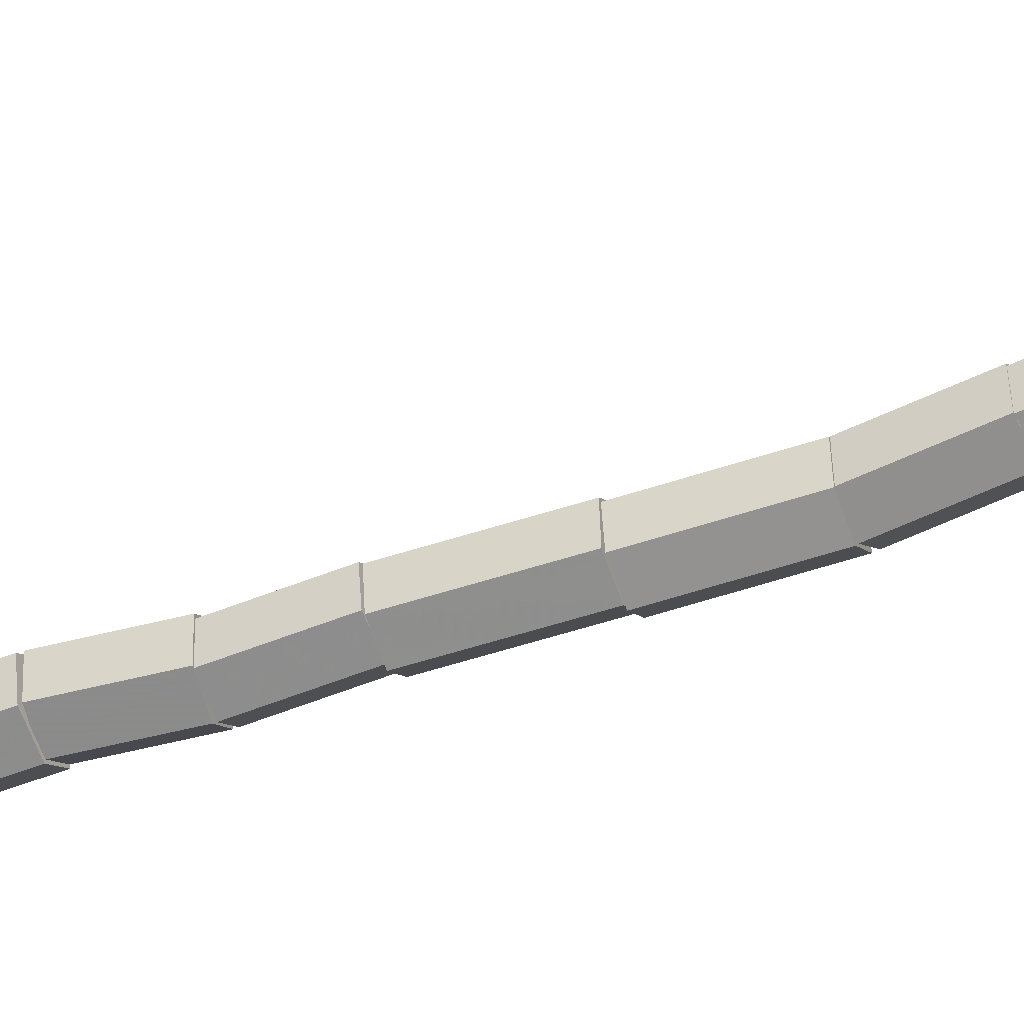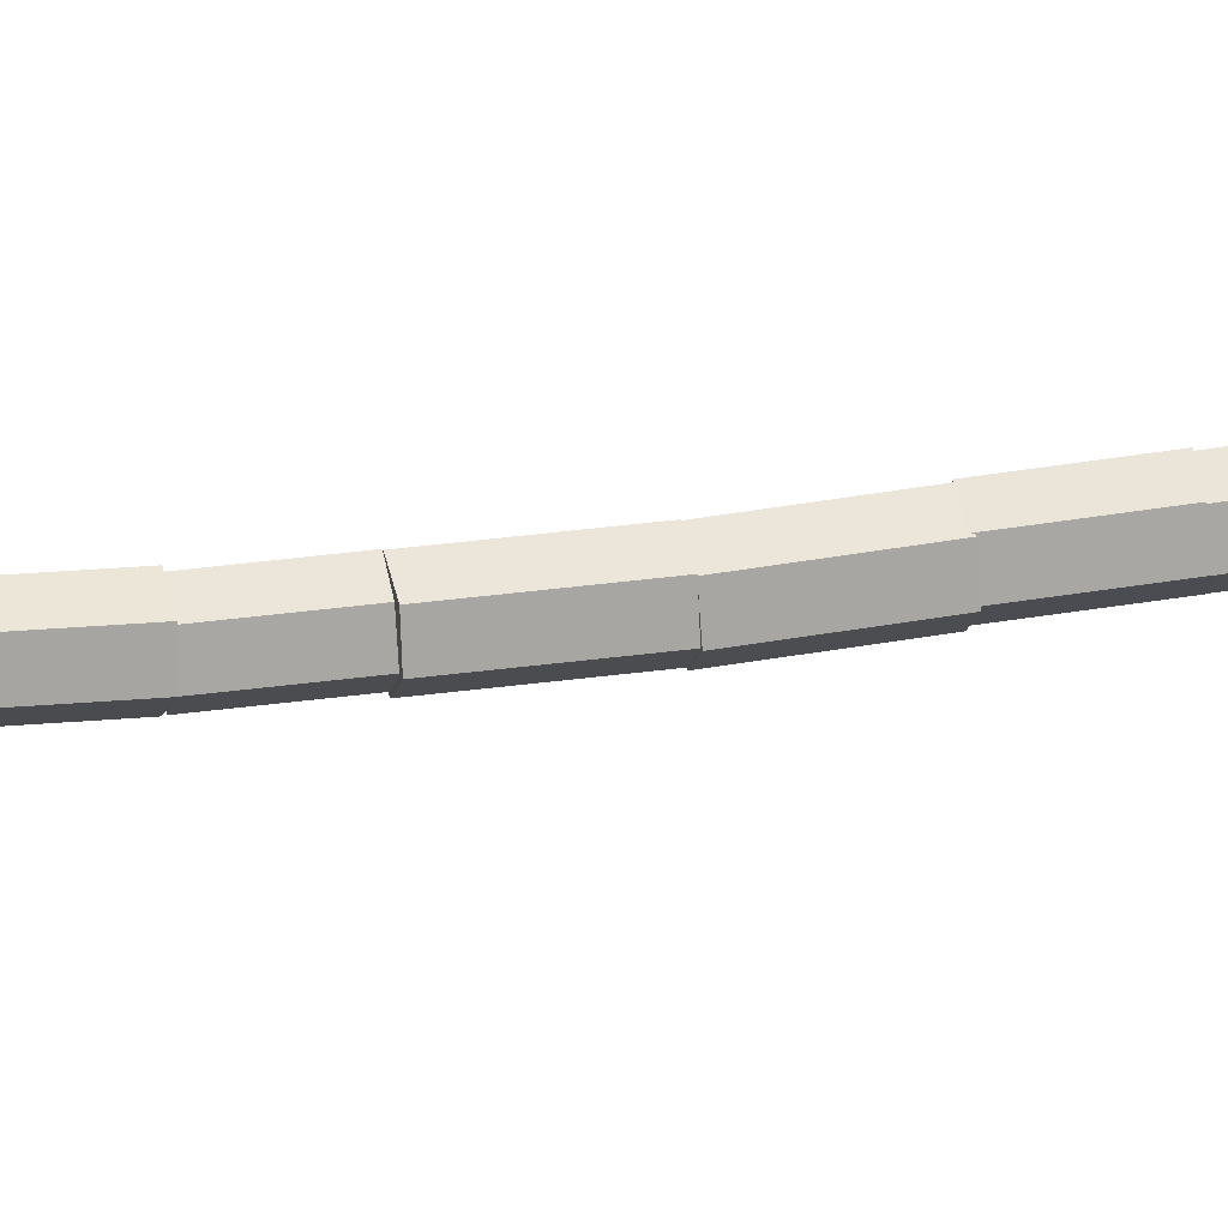
<metadata>
{"format":"obj","ext":"obj","renderer":"f3d","projection":"perspective","resolution":1024,"background":"white","views":[{"elev":-37.8,"azim":116.4,"up":"+Z"},{"elev":15.8,"azim":81.4,"up":"+Z"}]}
</metadata>
<code>
v 0.07017 0.006867 -0.04088
v 0.07 0.009833 0.04057
v -0.0001761 0.002966 0.08145
v -0.07017 -0.006867 0.04088
v -0.07 -0.009833 -0.04057
v 0.0001761 -0.002966 -0.08145
v 0.04495 0.2184 -0.04863
v 0.04477 0.2214 0.03281
v -0.0254 0.2145 0.07369
v -0.0954 0.2047 0.03312
v -0.09522 0.2017 -0.04833
v -0.02505 0.2086 -0.0892
v 0.0441 0.2241 -0.04886
v 0.04369 0.228 0.03255
v -0.0256 0.2156 0.0736
v -0.09448 0.1991 0.03326
v -0.09407 0.1952 -0.04814
v -0.02478 0.2076 -0.0892
v 0.006013 0.4059 -0.05795
v 0.0056 0.4099 0.02345
v -0.06369 0.3974 0.06451
v -0.1326 0.381 0.02417
v -0.1322 0.377 -0.05723
v -0.06287 0.3894 -0.09829
v 0.0707 0.4062 -0.06589
v 0.07086 0.4015 0.007565
v 0.007368 0.3946 0.04415
v -0.05629 0.3924 0.007277
v -0.05646 0.3971 -0.06617
v 0.007036 0.404 -0.1028
v 0.05982 0.5593 -0.05609
v 0.05999 0.5546 0.01736
v -0.003511 0.5477 0.05394
v -0.06717 0.5456 0.01707
v -0.06734 0.5502 -0.05638
v -0.003844 0.5571 -0.09296
v 0.03549 0.558 -0.04992
v 0.03565 0.5549 0.0136
v -0.01903 0.5475 0.04522
v -0.07388 0.5432 0.01331
v -0.07405 0.5463 -0.05021
v -0.01936 0.5537 -0.08183
v 0.009915 0.797 -0.03813
v 0.01008 0.7938 0.02539
v -0.0446 0.7864 0.05701
v -0.09945 0.7821 0.0251
v -0.09962 0.7852 -0.03842
v -0.04494 0.7927 -0.07004
v 0.01837 0.8058 -0.03267
v 0.01845 0.8051 0.03522
v -0.0385 0.7903 0.06909
v -0.09554 0.7762 0.03507
v -0.09563 0.7769 -0.03283
v -0.03868 0.7917 -0.0667
v -0.03539 1.018 -0.03038
v -0.0353 1.017 0.03752
v -0.09226 1.002 0.07139
v -0.1493 0.9882 0.03737
v -0.1494 0.9889 -0.03053
v -0.09244 1.004 -0.0644
v -0.01684 1.016 -0.03181
v -0.01636 1.008 0.03543
v -0.07432 0.9975 0.06864
v -0.1328 0.9943 0.0346
v -0.1332 1.002 -0.03264
v -0.07528 1.013 -0.06585
v -0.03896 1.197 -0.01061
v -0.03849 1.189 0.05663
v -0.09645 1.178 0.08984
v -0.1549 1.175 0.05581
v -0.1554 1.183 -0.01144
v -0.0974 1.194 -0.04464
v -0.04066 1.207 -0.002246
v -0.03922 1.197 0.06434
v -0.09425 1.175 0.09639
v -0.1507 1.163 0.06185
v -0.1522 1.173 -0.004743
v -0.09713 1.195 -0.03679
v -0.1016 1.405 0.02776
v -0.1001 1.395 0.09435
v -0.1552 1.374 0.1264
v -0.2116 1.361 0.09185
v -0.2131 1.371 0.02526
v -0.1581 1.393 -0.006783
v -0.0946 1.391 0.02615
v -0.09443 1.387 0.09155
v -0.1508 1.38 0.1241
v -0.2074 1.377 0.09126
v -0.2076 1.38 0.02586
v -0.1512 1.387 -0.006699
v -0.1137 1.597 0.0376
v -0.1135 1.594 0.103
v -0.1699 1.586 0.1356
v -0.2265 1.583 0.1027
v -0.2267 1.587 0.03731
v -0.1703 1.594 0.004752
v -0.1182 1.593 0.04439
v -0.1181 1.591 0.1051
v -0.1707 1.588 0.1354
v -0.2232 1.587 0.105
v -0.2233 1.589 0.04434
v -0.1707 1.592 0.01403
v -0.1234 1.748 0.04915
v -0.1234 1.746 0.1098
v -0.1759 1.743 0.1401
v -0.2285 1.743 0.1098
v -0.2285 1.744 0.0491
v -0.176 1.747 0.01879
v -0.1181 1.751 0.05606
v -0.1183 1.755 0.1201
v -0.1736 1.75 0.1524
v -0.2287 1.742 0.1205
v -0.2285 1.738 0.05646
v -0.1732 1.742 0.02422
v -0.1445 1.977 0.0421
v -0.1447 1.981 0.1062
v -0.2 1.976 0.1384
v -0.2551 1.968 0.1066
v -0.2549 1.964 0.04249
v -0.1996 1.968 0.01025
v -0.1492 1.981 0.05191
v -0.1503 1.99 0.1092
v -0.1997 1.983 0.1387
v -0.248 1.966 0.1111
v -0.2468 1.957 0.05383
v -0.1975 1.964 0.02425
v -0.1976 2.178 0.01922
v -0.1987 2.187 0.07647
v -0.2481 2.18 0.1061
v -0.2964 2.164 0.07839
v -0.2952 2.154 0.02114
v -0.2459 2.162 -0.008446
v -0.1977 2.179 0.01352
v -0.1975 2.175 0.07222
v -0.248 2.167 0.1014
v -0.2987 2.163 0.07188
v -0.2989 2.167 0.01318
v -0.2484 2.174 -0.016
v -0.2154 2.329 0.02237
v -0.2152 2.326 0.08107
v -0.2657 2.318 0.1102
v -0.3163 2.314 0.08072
v -0.3165 2.317 0.02202
v -0.2661 2.325 -0.007156
v -0.2205 2.329 0.02257
v -0.2202 2.323 0.08271
v -0.2721 2.315 0.1125
v -0.3243 2.313 0.08223
v -0.3246 2.318 0.02209
v -0.2727 2.326 -0.007742
v -0.2399 2.523 0.04071
v -0.2397 2.517 0.1009
v -0.2916 2.51 0.1307
v -0.3438 2.507 0.1004
v -0.344 2.513 0.04023
v -0.2921 2.521 0.0104
v -0.2335 2.518 0.03373
v -0.2335 2.513 0.09688
v -0.2883 2.511 0.1284
v -0.3431 2.513 0.09687
v -0.3431 2.518 0.03372
v -0.2883 2.52 0.002151
v -0.2338 2.712 0.04716
v -0.2338 2.708 0.1103
v -0.2886 2.705 0.1419
v -0.3434 2.707 0.1103
v -0.3434 2.712 0.04716
v -0.2886 2.714 0.01559
v -0.2341 2.708 0.04821
v -0.2344 2.702 0.1085
v -0.2868 2.704 0.1389
v -0.3389 2.711 0.109
v -0.3386 2.717 0.04868
v -0.2862 2.715 0.01829
v -0.2192 2.87 0.06437
v -0.2195 2.864 0.1247
v -0.2719 2.866 0.1551
v -0.324 2.874 0.1251
v -0.3238 2.879 0.06484
v -0.2714 2.878 0.03445
v -0.2239 2.874 0.06181
v -0.2239 2.871 0.1212
v -0.2754 2.869 0.1509
v -0.3269 2.869 0.1212
v -0.3269 2.872 0.06176
v -0.2754 2.875 0.03207
v -0.2279 3.098 0.07288
v -0.2278 3.095 0.1323
v -0.2793 3.093 0.162
v -0.3309 3.093 0.1323
v -0.3309 3.096 0.07283
v -0.2794 3.098 0.04314
v -0.2316 3.1 0.07787
v -0.2317 3.101 0.1353
v -0.2811 3.096 0.164
v -0.3305 3.09 0.1353
v -0.3305 3.09 0.07793
v -0.2811 3.095 0.0492
v -0.2487 3.261 0.07621
v -0.2487 3.262 0.1336
v -0.2982 3.257 0.1623
v -0.3476 3.251 0.1337
v -0.3476 3.251 0.07626
v -0.2981 3.256 0.04754
v -0.2516 3.259 0.07532
v -0.2516 3.255 0.1297
v -0.2988 3.253 0.1569
v -0.346 3.254 0.1297
v -0.346 3.257 0.07528
v -0.2988 3.26 0.0481
v -0.2541 3.425 0.08546
v -0.2541 3.422 0.1399
v -0.3012 3.419 0.167
v -0.3485 3.42 0.1398
v -0.3485 3.424 0.08542
v -0.3013 3.426 0.05824
v -0.2549 3.428 0.08065
v -0.2548 3.425 0.1373
v -0.3037 3.42 0.1656
v -0.3527 3.418 0.1371
v -0.3528 3.42 0.0805
v -0.3039 3.425 0.05225
v -0.2726 3.65 0.08971
v -0.2725 3.648 0.1464
v -0.3214 3.643 0.1746
v -0.3704 3.64 0.1462
v -0.3705 3.643 0.08955
v -0.3216 3.648 0.0613
v -0.2762 3.652 0.0865
v -0.276 3.648 0.1439
v -0.3254 3.641 0.1724
v -0.375 3.638 0.1435
v -0.3752 3.642 0.08613
v -0.3258 3.649 0.05764
v -0.2986 3.863 0.1014
v -0.2984 3.859 0.1588
v -0.3478 3.852 0.1873
v -0.3974 3.849 0.1584
v -0.3976 3.853 0.1011
v -0.3482 3.86 0.07256
v -0.3014 3.858 0.104
v -0.3014 3.852 0.1604
v -0.3506 3.85 0.1887
v -0.3996 3.854 0.1606
v -0.3995 3.86 0.1042
v -0.3504 3.862 0.07589
v -0.2969 4.037 0.1223
v -0.2969 4.031 0.1787
v -0.3461 4.029 0.207
v -0.3951 4.033 0.1788
v -0.395 4.039 0.1224
v -0.3459 4.041 0.09416
v -0.298 4.037 0.1219
v -0.298 4.031 0.1768
v -0.3459 4.029 0.2043
v -0.3936 4.033 0.1769
v -0.3935 4.039 0.122
v -0.3457 4.041 0.09453
v -0.2922 4.247 0.1449
v -0.2922 4.241 0.1997
v -0.3401 4.239 0.2272
v -0.3878 4.244 0.1999
v -0.3877 4.25 0.145
v -0.3399 4.251 0.1175
v -0.2935 4.248 0.1438
v -0.2935 4.243 0.199
v -0.3414 4.241 0.2265
v -0.3893 4.243 0.199
v -0.3893 4.247 0.1438
v -0.3414 4.25 0.1163
v -0.2938 4.426 0.1577
v -0.2938 4.422 0.2129
v -0.3417 4.42 0.2404
v -0.3896 4.422 0.2129
v -0.3896 4.426 0.1577
v -0.3417 4.428 0.1302
v -0.2923 4.429 0.1581
v -0.2922 4.426 0.2136
v -0.3402 4.421 0.2413
v -0.3883 4.419 0.2135
v -0.3884 4.423 0.158
v -0.3404 4.427 0.1303
v -0.3053 4.636 0.1702
v -0.3052 4.633 0.2257
v -0.3532 4.628 0.2534
v -0.4014 4.626 0.2255
v -0.4015 4.63 0.17
v -0.3534 4.634 0.1424
v -0.301 4.641 0.1655
v -0.3006 4.631 0.2232
v -0.3509 4.622 0.2517
v -0.4016 4.623 0.2225
v -0.402 4.632 0.1648
v -0.3517 4.642 0.1363
v -0.3138 4.789 0.1906
v -0.3133 4.78 0.2482
v -0.3636 4.77 0.2767
v -0.4143 4.771 0.2475
v -0.4147 4.781 0.1898
v -0.3644 4.79 0.1614
v -0.3098 4.778 0.2002
v -0.3099 4.776 0.2515
v -0.3543 4.778 0.2773
v -0.3988 4.781 0.2516
v -0.3987 4.783 0.2003
v -0.3542 4.781 0.1745
v -0.3013 4.937 0.2057
v -0.3014 4.935 0.2571
v -0.3458 4.936 0.2828
v -0.3903 4.94 0.2572
v -0.3902 4.942 0.2058
v -0.3457 4.94 0.1801
v -0.3076 4.943 0.2113
v -0.3075 4.939 0.2586
v -0.3484 4.934 0.2821
v -0.3896 4.933 0.2583
v -0.3897 4.937 0.211
v -0.3487 4.942 0.1875
v -0.3212 5.138 0.2281
v -0.321 5.134 0.2755
v -0.362 5.129 0.299
v -0.4031 5.128 0.2752
v -0.4033 5.132 0.2279
v -0.3623 5.137 0.2044
v -0.3324 5.137 0.2277
v -0.3323 5.135 0.2705
v -0.3692 5.13 0.2918
v -0.4062 5.128 0.2703
v -0.4063 5.13 0.2275
v -0.3694 5.134 0.2062
v -0.3548 5.367 0.2393
v -0.3547 5.365 0.2821
v -0.3916 5.36 0.3035
v -0.4286 5.358 0.2819
v -0.4288 5.36 0.2391
v -0.3918 5.365 0.2178
v -0.3546 5.368 0.2408
v -0.3543 5.363 0.2794
v -0.3878 5.358 0.2984
v -0.4214 5.357 0.279
v -0.4217 5.363 0.2404
v -0.3882 5.368 0.2214
v -0.3694 5.539 0.2642
v -0.3691 5.533 0.3027
v -0.4026 5.528 0.3218
v -0.4363 5.527 0.3023
v -0.4365 5.533 0.2638
v -0.403 5.538 0.2447
v -0.4016 5.537 0.2659
v -0.4017 5.529 0.3002
v -0.4323 5.526 0.3175
v -0.4626 5.531 0.3005
v -0.4625 5.539 0.2662
v -0.4319 5.542 0.2489
v -0.3944 5.704 0.3051
v -0.3945 5.696 0.3394
v -0.4251 5.693 0.3567
v -0.4555 5.699 0.3397
v -0.4553 5.707 0.3054
v -0.4247 5.709 0.2881
v -0.3982 5.707 0.3069
v -0.3981 5.706 0.3383
v -0.4248 5.7 0.3539
v -0.4516 5.696 0.3381
v -0.4517 5.697 0.3067
v -0.425 5.703 0.2911
v -0.4299 5.876 0.3133
v -0.4298 5.875 0.3447
v -0.4565 5.87 0.3603
v -0.4833 5.865 0.3445
v -0.4834 5.866 0.3131
v -0.4567 5.872 0.2975
v -0.4338 5.877 0.3147
v -0.4341 5.88 0.3422
v -0.457 5.873 0.3563
v -0.4794 5.864 0.3429
v -0.479 5.862 0.3154
v -0.4562 5.868 0.3013
v -0.4977 6.066 0.2977
v -0.4981 6.068 0.3251
v -0.521 6.062 0.3392
v -0.5434 6.053 0.3258
v -0.543 6.051 0.2983
v -0.5202 6.057 0.2842
v -0.5 6.057 0.2999
v -0.4999 6.059 0.3238
v -0.5205 6.062 0.3356
v -0.5412 6.062 0.3236
v -0.5413 6.06 0.2998
v -0.5207 6.058 0.288
v -0.4901 6.205 0.2875
v -0.49 6.207 0.3113
v -0.5107 6.209 0.3232
v -0.5313 6.21 0.3112
v -0.5314 6.208 0.2874
v -0.5108 6.205 0.2755
v -0.4936 6.203 0.2895
v -0.4935 6.205 0.3096
v -0.5105 6.209 0.3195
v -0.5278 6.212 0.3093
v -0.5279 6.21 0.2892
v -0.5108 6.206 0.2793
v -0.4528 6.402 0.2744
v -0.4527 6.404 0.2946
v -0.4697 6.408 0.3045
v -0.4869 6.411 0.2943
v -0.4871 6.409 0.2741
v -0.47 6.405 0.2642
v -0.4562 6.41 0.2762
v -0.4561 6.409 0.2925
v -0.4698 6.406 0.3006
v -0.4836 6.403 0.2924
v -0.4837 6.404 0.2761
v -0.47 6.407 0.268
v -0.4978 6.587 0.2856
v -0.4977 6.587 0.3019
v -0.5114 6.583 0.3099
v -0.5252 6.58 0.3017
v -0.5253 6.581 0.2854
v -0.5116 6.585 0.2774
v -0.5035 6.584 0.2873
v -0.5035 6.584 0.2995
v -0.5141 6.583 0.3056
v -0.5247 6.583 0.2995
v -0.5247 6.583 0.2873
v -0.5141 6.584 0.2812
v -0.5103 6.814 0.2925
v -0.5103 6.814 0.3047
v -0.5209 6.814 0.3108
v -0.5314 6.813 0.3047
v -0.5315 6.814 0.2925
v -0.5209 6.814 0.2864
v -0.5091 6.819 0.3189
v -0.5091 6.821 0.327
v -0.5164 6.822 0.3311
v -0.5237 6.821 0.3271
v -0.5236 6.819 0.319
v -0.5163 6.818 0.3148
v -0.5154 6.956 0.285
v -0.5154 6.958 0.2931
v -0.5227 6.958 0.2972
v -0.53 6.957 0.2932
v -0.5299 6.955 0.285
v -0.5226 6.954 0.2809
v -0.5269 6.956 0.2939
v -0.5269 6.955 0.2985
v -0.5309 6.955 0.3008
v -0.5349 6.955 0.2985
v -0.5349 6.955 0.2939
v -0.5309 6.956 0.2916
v -0.5367 7.172 0.3135
v -0.5367 7.171 0.318
v -0.5406 7.171 0.3203
v -0.5446 7.171 0.318
v -0.5446 7.171 0.3134
v -0.5407 7.172 0.3112
v -0.1168 1.893 0.02893
v -0.1155 1.889 0.07255
v -0.1456 1.865 0.09331
v -0.1769 1.844 0.07044
v -0.1781 1.848 0.02682
v -0.148 1.872 0.00606
v -0.132 1.913 0.03115
v -0.1308 1.91 0.07477
v -0.1609 1.886 0.09553
v -0.1921 1.865 0.07266
v -0.1934 1.869 0.02904
v -0.1633 1.893 0.00828
v -0.207 1.979 -0.02501
v -0.2074 1.972 0.0009474
v -0.2307 1.972 0.01425
v -0.2536 1.977 0.001603
v -0.2532 1.984 -0.02435
v -0.2299 1.985 -0.03766
v -0.1912 2.116 0.01028
v -0.1916 2.109 0.03623
v -0.2148 2.108 0.04954
v -0.2377 2.114 0.03689
v -0.2373 2.121 0.01093
v -0.2141 2.122 -0.002375
g TrunkAndBranches
f 1 7 8 2
f 2 8 9 3
f 3 9 10 4
f 4 10 11 5
f 5 11 12 6
f 6 12 7 1
f 1 2 3 4
f 4 5 6 1
f 10 9 8 7
f 7 12 11 10
f 13 19 20 14
f 14 20 21 15
f 15 21 22 16
f 16 22 23 17
f 17 23 24 18
f 18 24 19 13
f 13 14 15 16
f 16 17 18 13
f 22 21 20 19
f 19 24 23 22
f 25 31 32 26
f 26 32 33 27
f 27 33 34 28
f 28 34 35 29
f 29 35 36 30
f 30 36 31 25
f 25 26 27 28
f 28 29 30 25
f 34 33 32 31
f 31 36 35 34
f 37 43 44 38
f 38 44 45 39
f 39 45 46 40
f 40 46 47 41
f 41 47 48 42
f 42 48 43 37
f 37 38 39 40
f 40 41 42 37
f 46 45 44 43
f 43 48 47 46
f 49 55 56 50
f 50 56 57 51
f 51 57 58 52
f 52 58 59 53
f 53 59 60 54
f 54 60 55 49
f 49 50 51 52
f 52 53 54 49
f 58 57 56 55
f 55 60 59 58
f 61 67 68 62
f 62 68 69 63
f 63 69 70 64
f 64 70 71 65
f 65 71 72 66
f 66 72 67 61
f 61 62 63 64
f 64 65 66 61
f 70 69 68 67
f 67 72 71 70
f 73 79 80 74
f 74 80 81 75
f 75 81 82 76
f 76 82 83 77
f 77 83 84 78
f 78 84 79 73
f 73 74 75 76
f 76 77 78 73
f 82 81 80 79
f 79 84 83 82
f 85 91 92 86
f 86 92 93 87
f 87 93 94 88
f 88 94 95 89
f 89 95 96 90
f 90 96 91 85
f 85 86 87 88
f 88 89 90 85
f 94 93 92 91
f 91 96 95 94
f 97 103 104 98
f 98 104 105 99
f 99 105 106 100
f 100 106 107 101
f 101 107 108 102
f 102 108 103 97
f 97 98 99 100
f 100 101 102 97
f 106 105 104 103
f 103 108 107 106
f 109 115 116 110
f 110 116 117 111
f 111 117 118 112
f 112 118 119 113
f 113 119 120 114
f 114 120 115 109
f 109 110 111 112
f 112 113 114 109
f 118 117 116 115
f 115 120 119 118
f 121 127 128 122
f 122 128 129 123
f 123 129 130 124
f 124 130 131 125
f 125 131 132 126
f 126 132 127 121
f 121 122 123 124
f 124 125 126 121
f 130 129 128 127
f 127 132 131 130
f 133 139 140 134
f 134 140 141 135
f 135 141 142 136
f 136 142 143 137
f 137 143 144 138
f 138 144 139 133
f 133 134 135 136
f 136 137 138 133
f 142 141 140 139
f 139 144 143 142
f 145 151 152 146
f 146 152 153 147
f 147 153 154 148
f 148 154 155 149
f 149 155 156 150
f 150 156 151 145
f 145 146 147 148
f 148 149 150 145
f 154 153 152 151
f 151 156 155 154
f 157 163 164 158
f 158 164 165 159
f 159 165 166 160
f 160 166 167 161
f 161 167 168 162
f 162 168 163 157
f 157 158 159 160
f 160 161 162 157
f 166 165 164 163
f 163 168 167 166
f 169 175 176 170
f 170 176 177 171
f 171 177 178 172
f 172 178 179 173
f 173 179 180 174
f 174 180 175 169
f 169 170 171 172
f 172 173 174 169
f 178 177 176 175
f 175 180 179 178
f 181 187 188 182
f 182 188 189 183
f 183 189 190 184
f 184 190 191 185
f 185 191 192 186
f 186 192 187 181
f 181 182 183 184
f 184 185 186 181
f 190 189 188 187
f 187 192 191 190
f 193 199 200 194
f 194 200 201 195
f 195 201 202 196
f 196 202 203 197
f 197 203 204 198
f 198 204 199 193
f 193 194 195 196
f 196 197 198 193
f 202 201 200 199
f 199 204 203 202
f 205 211 212 206
f 206 212 213 207
f 207 213 214 208
f 208 214 215 209
f 209 215 216 210
f 210 216 211 205
f 205 206 207 208
f 208 209 210 205
f 214 213 212 211
f 211 216 215 214
f 217 223 224 218
f 218 224 225 219
f 219 225 226 220
f 220 226 227 221
f 221 227 228 222
f 222 228 223 217
f 217 218 219 220
f 220 221 222 217
f 226 225 224 223
f 223 228 227 226
f 229 235 236 230
f 230 236 237 231
f 231 237 238 232
f 232 238 239 233
f 233 239 240 234
f 234 240 235 229
f 229 230 231 232
f 232 233 234 229
f 238 237 236 235
f 235 240 239 238
f 241 247 248 242
f 242 248 249 243
f 243 249 250 244
f 244 250 251 245
f 245 251 252 246
f 246 252 247 241
f 241 242 243 244
f 244 245 246 241
f 250 249 248 247
f 247 252 251 250
f 253 259 260 254
f 254 260 261 255
f 255 261 262 256
f 256 262 263 257
f 257 263 264 258
f 258 264 259 253
f 253 254 255 256
f 256 257 258 253
f 262 261 260 259
f 259 264 263 262
f 265 271 272 266
f 266 272 273 267
f 267 273 274 268
f 268 274 275 269
f 269 275 276 270
f 270 276 271 265
f 265 266 267 268
f 268 269 270 265
f 274 273 272 271
f 271 276 275 274
f 277 283 284 278
f 278 284 285 279
f 279 285 286 280
f 280 286 287 281
f 281 287 288 282
f 282 288 283 277
f 277 278 279 280
f 280 281 282 277
f 286 285 284 283
f 283 288 287 286
f 289 295 296 290
f 290 296 297 291
f 291 297 298 292
f 292 298 299 293
f 293 299 300 294
f 294 300 295 289
f 289 290 291 292
f 292 293 294 289
f 298 297 296 295
f 295 300 299 298
f 301 307 308 302
f 302 308 309 303
f 303 309 310 304
f 304 310 311 305
f 305 311 312 306
f 306 312 307 301
f 301 302 303 304
f 304 305 306 301
f 310 309 308 307
f 307 312 311 310
f 313 319 320 314
f 314 320 321 315
f 315 321 322 316
f 316 322 323 317
f 317 323 324 318
f 318 324 319 313
f 313 314 315 316
f 316 317 318 313
f 322 321 320 319
f 319 324 323 322
f 325 331 332 326
f 326 332 333 327
f 327 333 334 328
f 328 334 335 329
f 329 335 336 330
f 330 336 331 325
f 325 326 327 328
f 328 329 330 325
f 334 333 332 331
f 331 336 335 334
f 337 343 344 338
f 338 344 345 339
f 339 345 346 340
f 340 346 347 341
f 341 347 348 342
f 342 348 343 337
f 337 338 339 340
f 340 341 342 337
f 346 345 344 343
f 343 348 347 346
f 349 355 356 350
f 350 356 357 351
f 351 357 358 352
f 352 358 359 353
f 353 359 360 354
f 354 360 355 349
f 349 350 351 352
f 352 353 354 349
f 358 357 356 355
f 355 360 359 358
f 361 367 368 362
f 362 368 369 363
f 363 369 370 364
f 364 370 371 365
f 365 371 372 366
f 366 372 367 361
f 361 362 363 364
f 364 365 366 361
f 370 369 368 367
f 367 372 371 370
f 373 379 380 374
f 374 380 381 375
f 375 381 382 376
f 376 382 383 377
f 377 383 384 378
f 378 384 379 373
f 373 374 375 376
f 376 377 378 373
f 382 381 380 379
f 379 384 383 382
f 385 391 392 386
f 386 392 393 387
f 387 393 394 388
f 388 394 395 389
f 389 395 396 390
f 390 396 391 385
f 385 386 387 388
f 388 389 390 385
f 394 393 392 391
f 391 396 395 394
f 397 403 404 398
f 398 404 405 399
f 399 405 406 400
f 400 406 407 401
f 401 407 408 402
f 402 408 403 397
f 397 398 399 400
f 400 401 402 397
f 406 405 404 403
f 403 408 407 406
f 409 415 416 410
f 410 416 417 411
f 411 417 418 412
f 412 418 419 413
f 413 419 420 414
f 414 420 415 409
f 409 410 411 412
f 412 413 414 409
f 418 417 416 415
f 415 420 419 418
f 421 427 428 422
f 422 428 429 423
f 423 429 430 424
f 424 430 431 425
f 425 431 432 426
f 426 432 427 421
f 421 422 423 424
f 424 425 426 421
f 430 429 428 427
f 427 432 431 430
f 433 439 440 434
f 434 440 441 435
f 435 441 442 436
f 436 442 443 437
f 437 443 444 438
f 438 444 439 433
f 433 434 435 436
f 436 437 438 433
f 442 441 440 439
f 439 444 443 442
f 445 451 452 446
f 446 452 453 447
f 447 453 454 448
f 448 454 455 449
f 449 455 456 450
f 450 456 451 445
f 445 446 447 448
f 448 449 450 445
f 454 453 452 451
f 451 456 455 454
f 457 463 464 458
f 458 464 465 459
f 459 465 466 460
f 460 466 467 461
f 461 467 468 462
f 462 468 463 457
f 457 458 459 460
f 460 461 462 457
f 466 465 464 463
f 463 468 467 466
f 469 475 476 470
f 470 476 477 471
f 471 477 478 472
f 472 478 479 473
f 473 479 480 474
f 474 480 475 469
f 469 470 471 472
f 472 473 474 469
f 478 477 476 475
f 475 480 479 478

</code>
